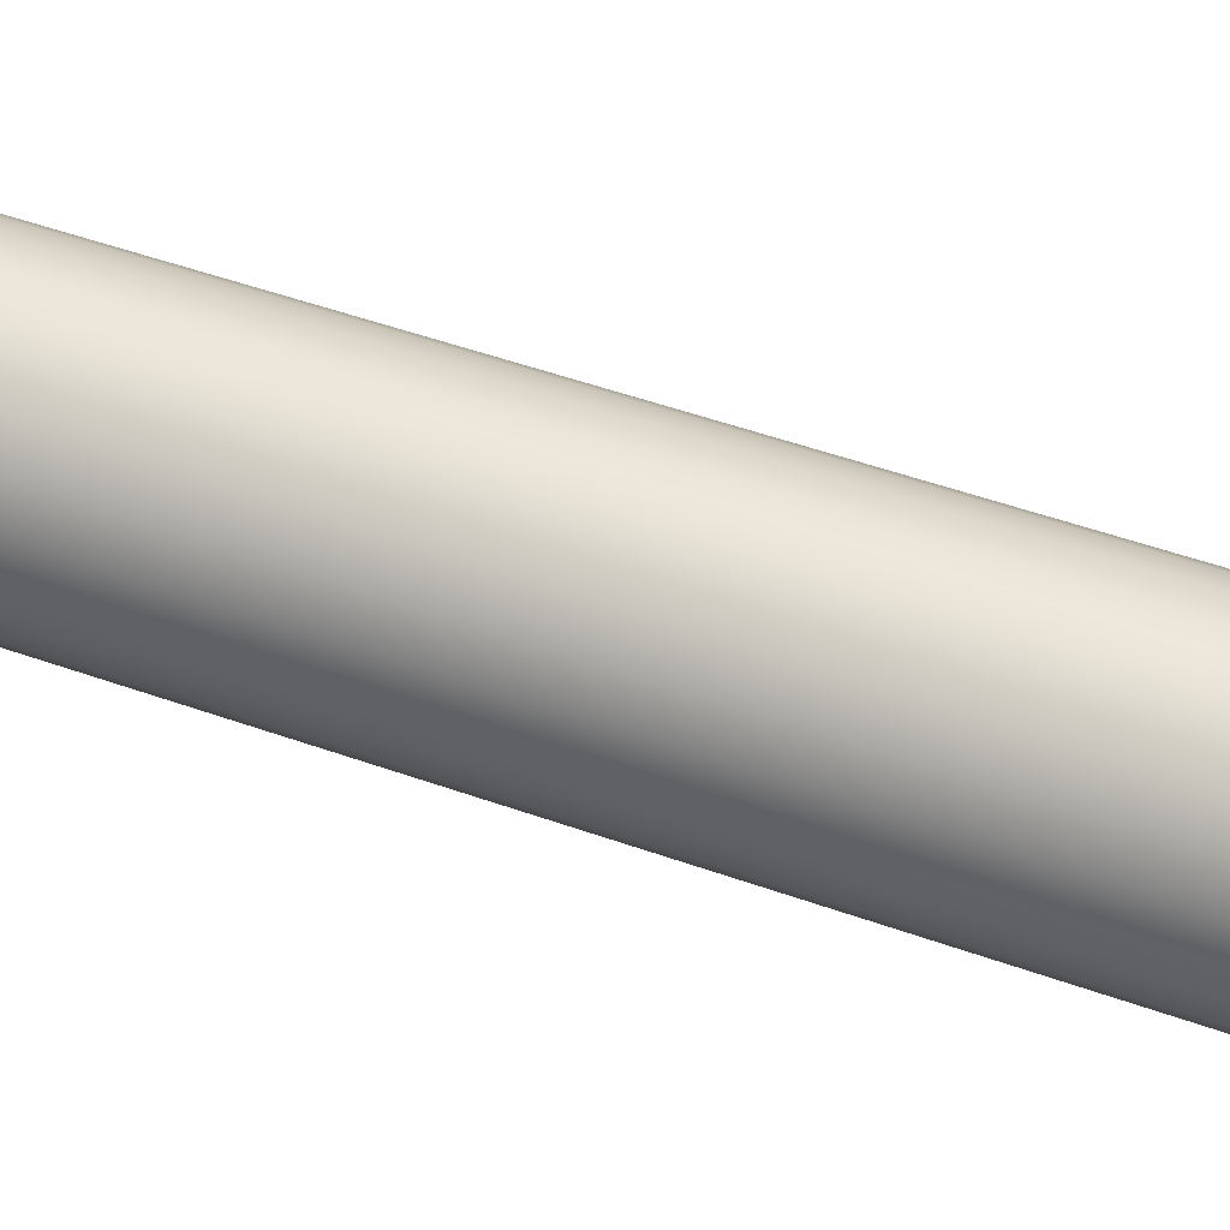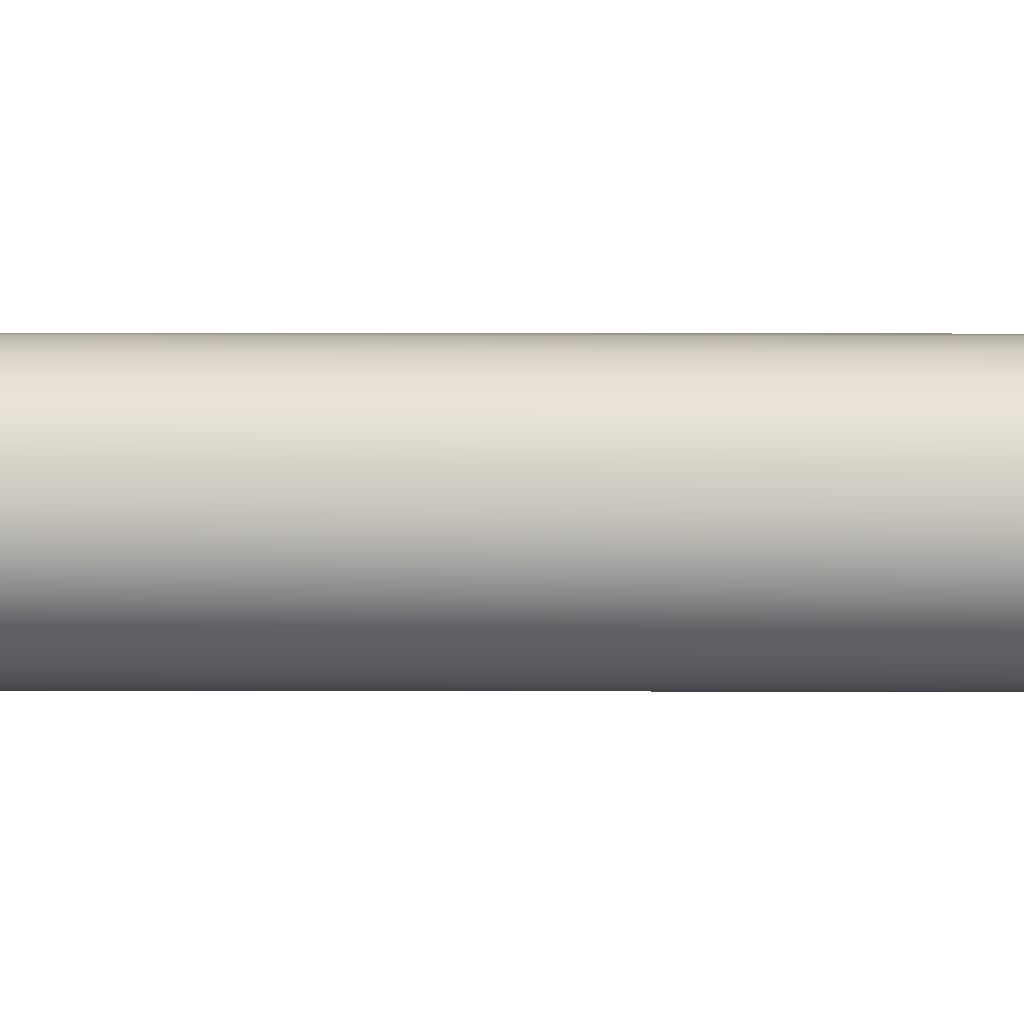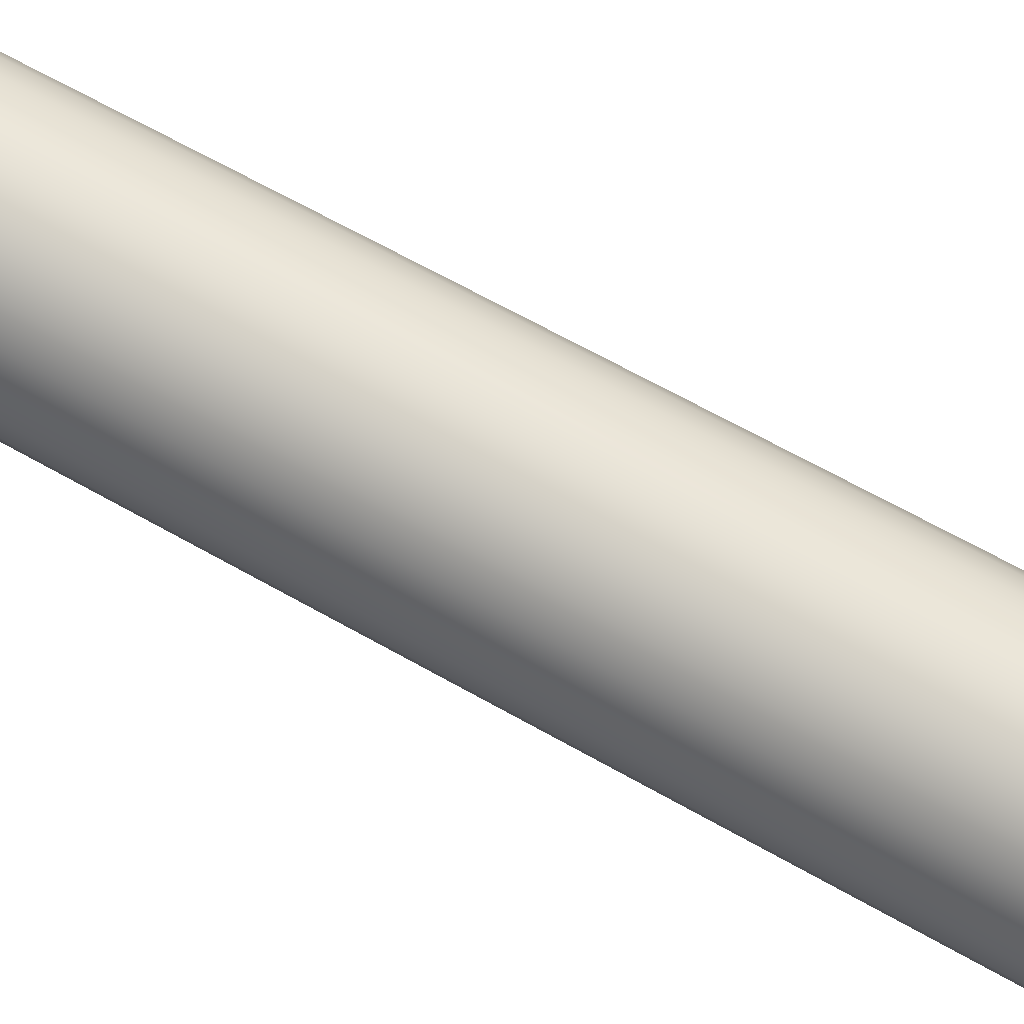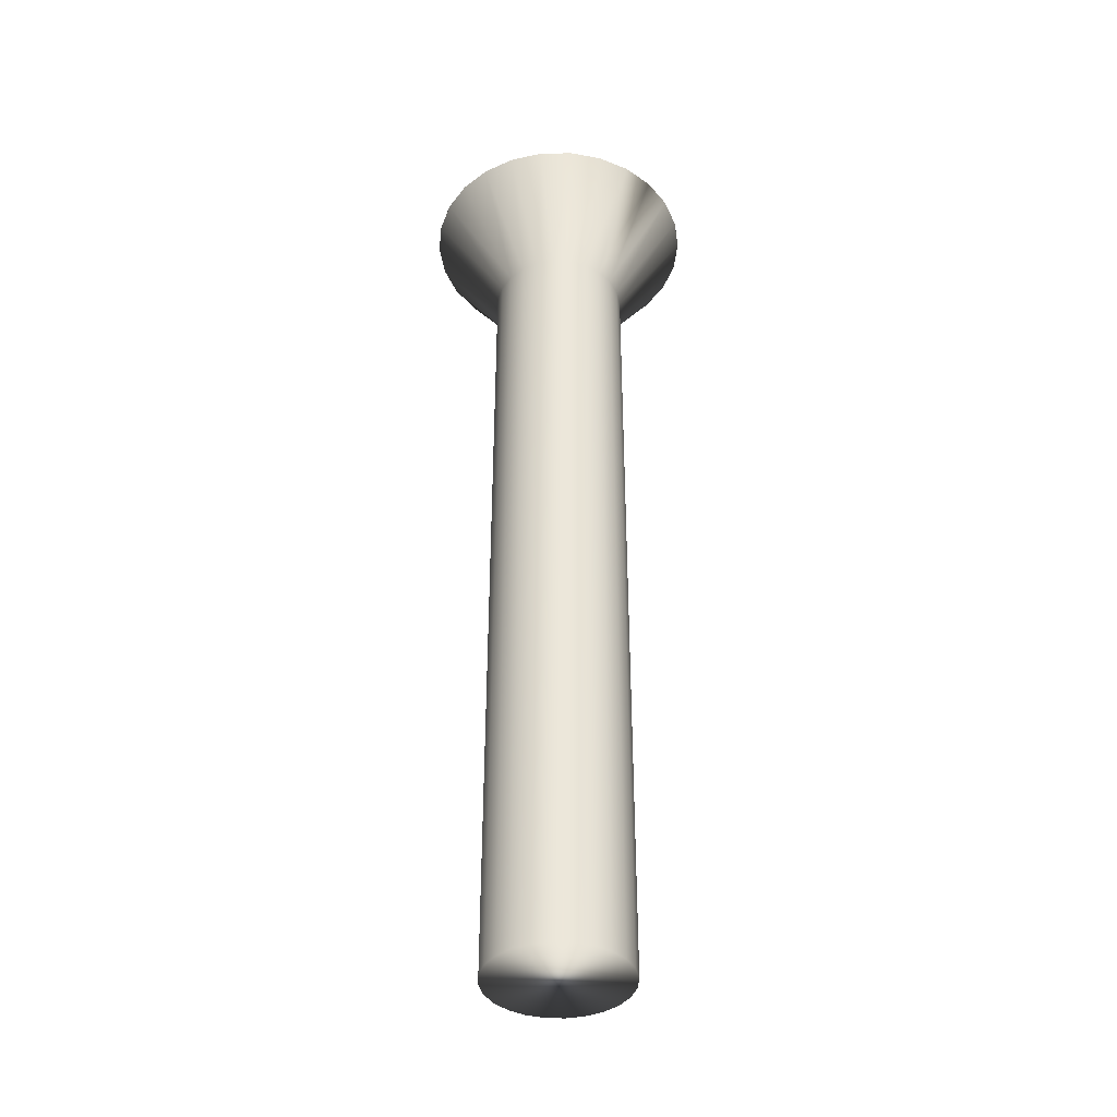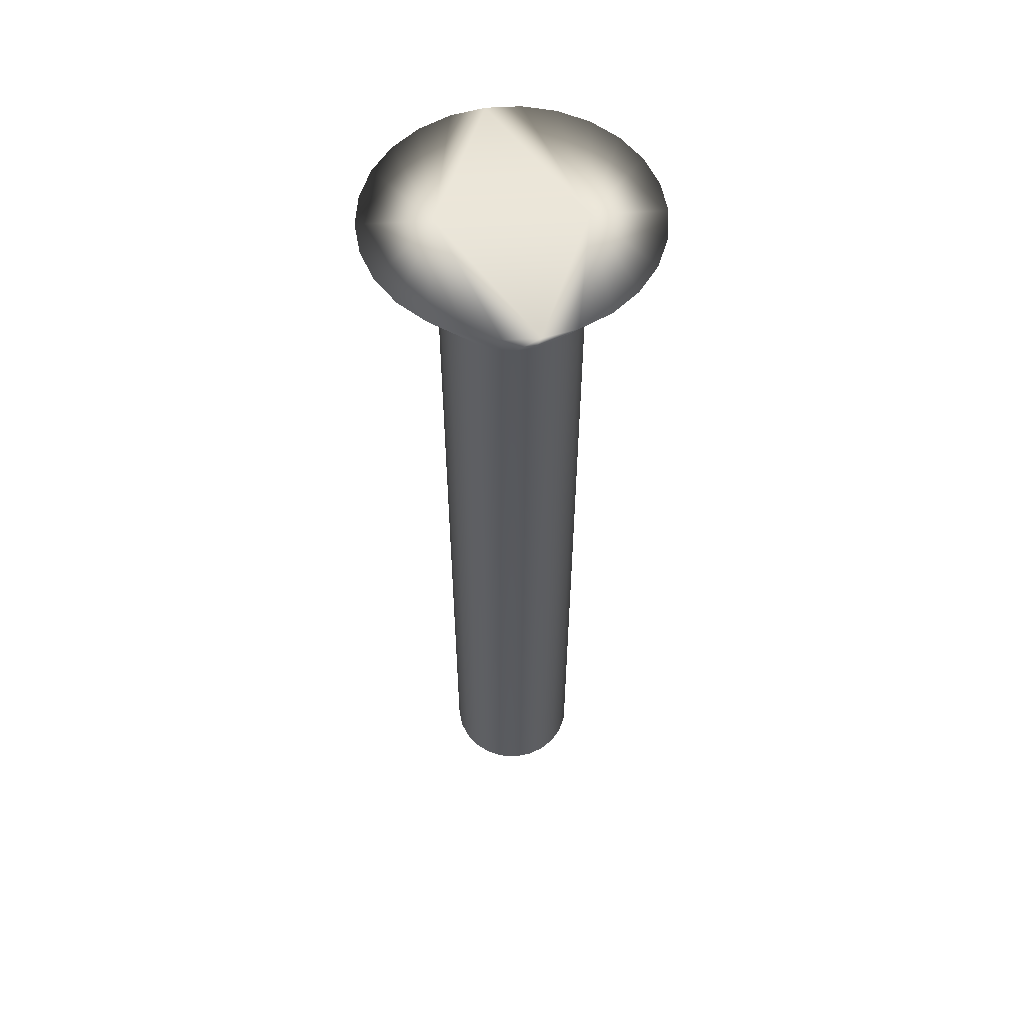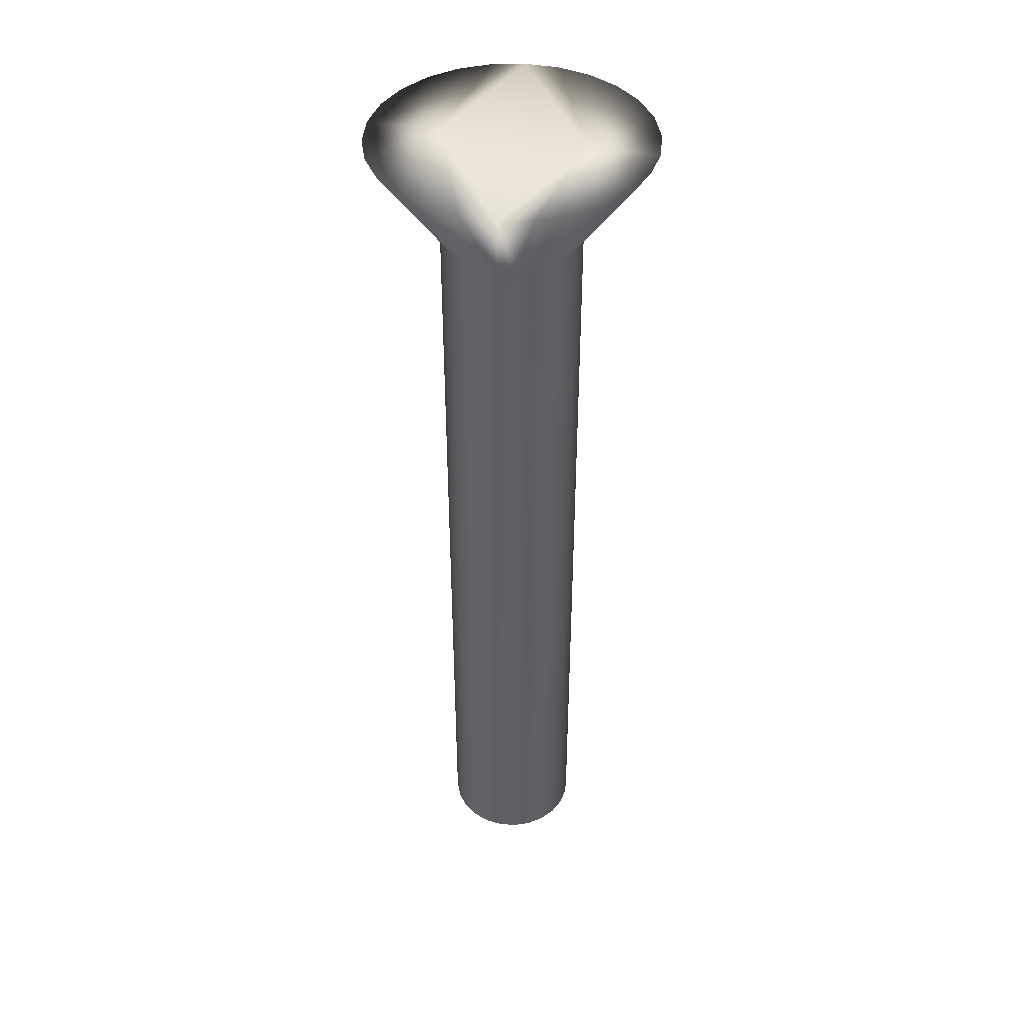
<metadata>
{"format":"obj","ext":"obj","renderer":"f3d","projection":"perspective","resolution":1024,"background":"white","views":[{"elev":41.0,"azim":-65.3,"up":"+Z"},{"elev":13.4,"azim":90.3,"up":"+Z"},{"elev":57.0,"azim":-58.2,"up":"+Z"},{"elev":-39.8,"azim":49.8,"up":"+Y"},{"elev":56.5,"azim":-93.4,"up":"+Y"},{"elev":42.9,"azim":-77.6,"up":"+Y"}]}
</metadata>
<code>
v -45.2 18.67 25.28
v -44.54 18.67 25.36
v -45.2 16.67 26.65
v -44.84 16.67 26.7
v -43.92 18.67 25.59
v -44.51 16.67 26.84
v -43.38 18.67 25.97
v -44.23 16.67 27.05
v -42.94 18.67 26.46
v -44.01 16.67 27.34
v -42.63 18.67 27.05
v -43.87 16.67 27.67
v -42.47 18.67 27.7
v -43.83 16.67 28.03
v -42.47 18.67 28.36
v -43.87 16.67 28.38
v -42.63 18.67 29
v -44.01 16.67 28.71
v -42.94 18.67 29.59
v -44.23 16.67 29
v -43.38 18.67 30.09
v -44.51 16.67 29.22
v -43.92 18.67 30.46
v -44.84 16.67 29.35
v -44.54 18.67 30.7
v -45.2 16.67 29.4
v -45.2 18.67 30.78
v -45.86 18.67 30.7
v -45.56 16.67 29.35
v -46.48 18.67 30.46
v -45.89 16.67 29.22
v -47.02 18.67 30.09
v -46.17 16.67 29
v -47.46 18.67 29.59
v -46.39 16.67 28.71
v -47.77 18.67 29
v -46.53 16.67 28.38
v -47.93 18.67 28.36
v -46.58 16.67 28.03
v -47.93 18.67 27.7
v -46.53 16.67 27.67
v -47.77 18.67 27.05
v -46.39 16.67 27.34
v -47.46 18.67 26.46
v -46.17 16.67 27.05
v -47.02 18.67 25.97
v -45.89 16.67 26.84
v -46.48 18.67 25.59
v -45.56 16.67 26.7
v -45.86 18.67 25.36
v -45.2 0 29.4
v -45.56 0 29.35
v -45.89 0 29.22
v -46.17 0 29
v -46.39 0 28.71
v -46.53 0 28.38
v -46.58 0 28.03
v -46.53 0 27.67
v -46.39 0 27.34
v -46.17 0 27.05
v -45.89 0 26.84
v -45.56 0 26.7
v -45.2 0 26.65
v -44.84 0 29.35
v -44.84 0 26.7
v -44.51 0 29.22
v -44.51 0 26.84
v -44.23 0 29
v -44.23 0 27.05
v -44.01 0 28.71
v -44.01 0 27.34
v -43.87 0 28.38
v -43.87 0 27.67
v -43.83 0 28.03
v -45.2 18.67 26.65
v -45.2 18.67 29.4
f 1 2 3
f 3 2 4
f 4 2 5
f 4 5 6
f 6 5 7
f 6 7 8
f 8 7 9
f 8 9 10
f 10 9 11
f 10 11 12
f 12 11 13
f 12 13 14
f 14 13 15
f 14 15 16
f 16 15 17
f 16 17 18
f 18 17 19
f 18 19 20
f 20 19 21
f 20 21 22
f 22 21 23
f 22 23 24
f 24 23 25
f 24 25 26
f 26 25 27
f 27 28 26
f 26 28 29
f 29 28 30
f 29 30 31
f 31 30 32
f 31 32 33
f 33 32 34
f 33 34 35
f 35 34 36
f 35 36 37
f 37 36 38
f 37 38 39
f 39 38 40
f 39 40 41
f 41 40 42
f 41 42 43
f 43 42 44
f 43 44 45
f 45 44 46
f 45 46 47
f 47 46 48
f 47 48 49
f 49 48 50
f 49 50 3
f 3 50 1
f 51 26 52
f 52 26 29
f 52 29 53
f 53 29 31
f 53 31 54
f 54 31 33
f 54 33 55
f 55 33 35
f 55 35 56
f 56 35 37
f 56 37 57
f 57 37 39
f 57 39 58
f 58 39 41
f 58 41 59
f 59 41 43
f 59 43 60
f 60 43 45
f 60 45 61
f 61 45 47
f 61 47 62
f 62 47 49
f 62 49 63
f 63 49 3
f 52 62 51
f 51 62 63
f 51 63 64
f 64 63 65
f 64 65 66
f 66 65 67
f 66 67 68
f 68 67 69
f 68 69 70
f 70 69 71
f 70 71 72
f 72 71 73
f 72 73 74
f 62 52 61
f 61 52 53
f 61 53 60
f 60 53 54
f 60 54 59
f 59 54 55
f 59 55 58
f 58 55 56
f 58 56 57
f 1 50 75
f 75 50 48
f 75 48 46
f 46 44 75
f 75 44 42
f 75 42 40
f 40 38 75
f 75 38 76
f 75 76 13
f 13 76 15
f 15 76 17
f 17 76 19
f 19 76 21
f 21 76 23
f 23 76 25
f 25 76 27
f 38 36 76
f 76 36 34
f 76 34 32
f 32 30 76
f 76 30 28
f 76 28 27
f 13 11 75
f 75 11 9
f 75 9 7
f 7 5 75
f 75 5 2
f 75 2 1
f 63 3 65
f 65 3 4
f 65 4 67
f 67 4 6
f 67 6 69
f 69 6 8
f 69 8 71
f 71 8 10
f 71 10 73
f 73 10 12
f 73 12 74
f 74 12 14
f 74 14 72
f 72 14 16
f 72 16 70
f 70 16 18
f 70 18 68
f 68 18 20
f 68 20 66
f 66 20 22
f 66 22 64
f 64 22 24
f 64 24 51
f 51 24 26

</code>
